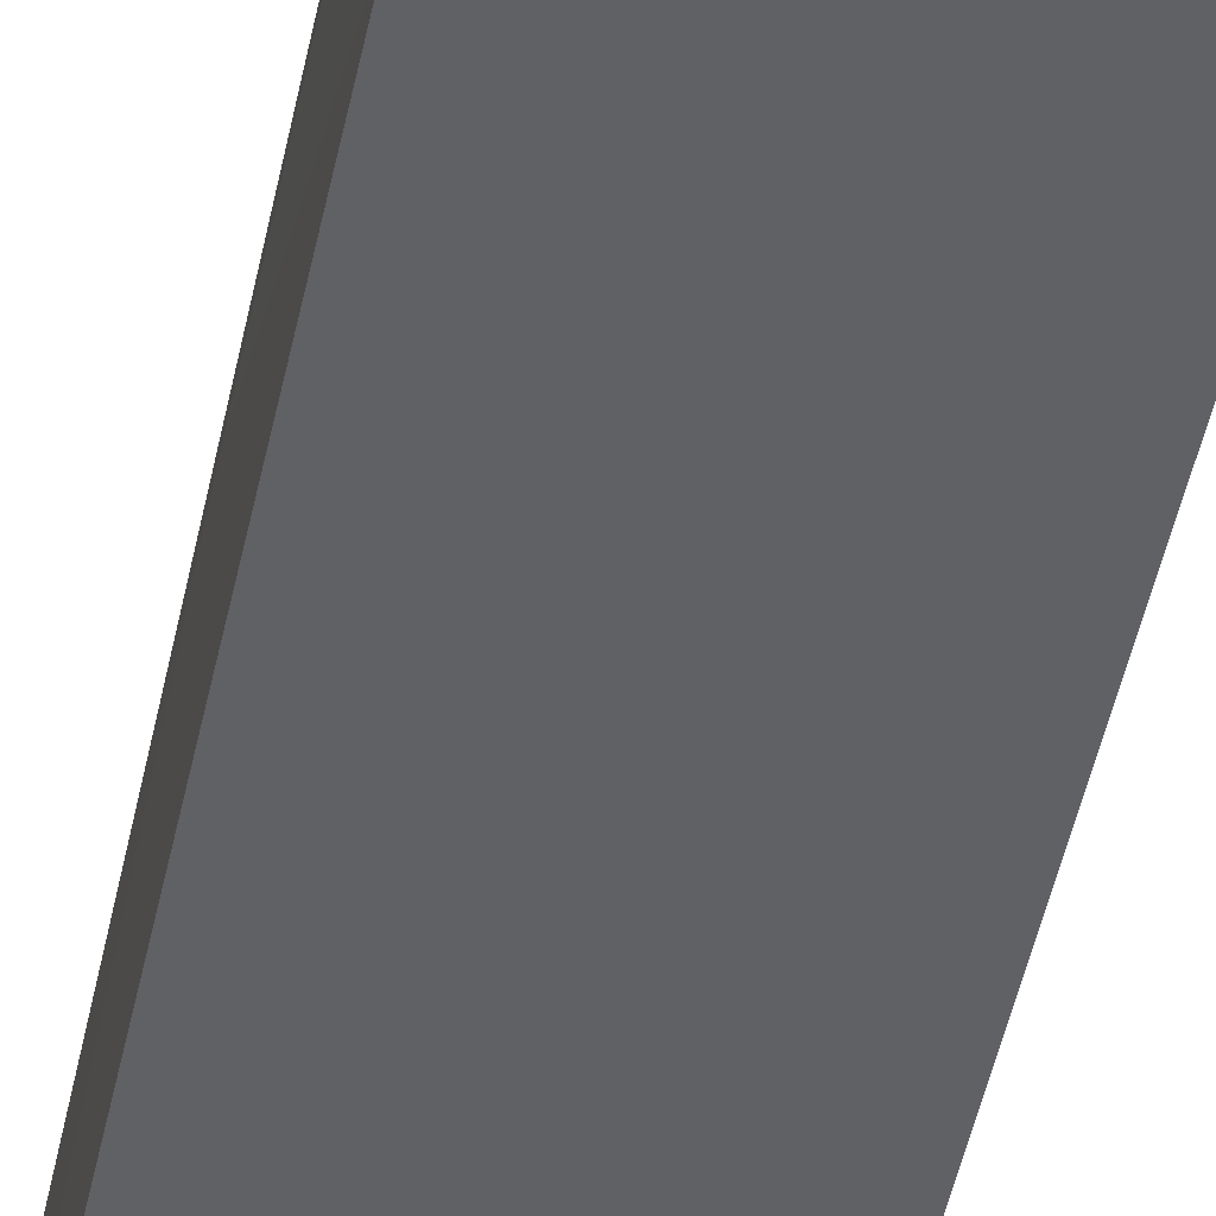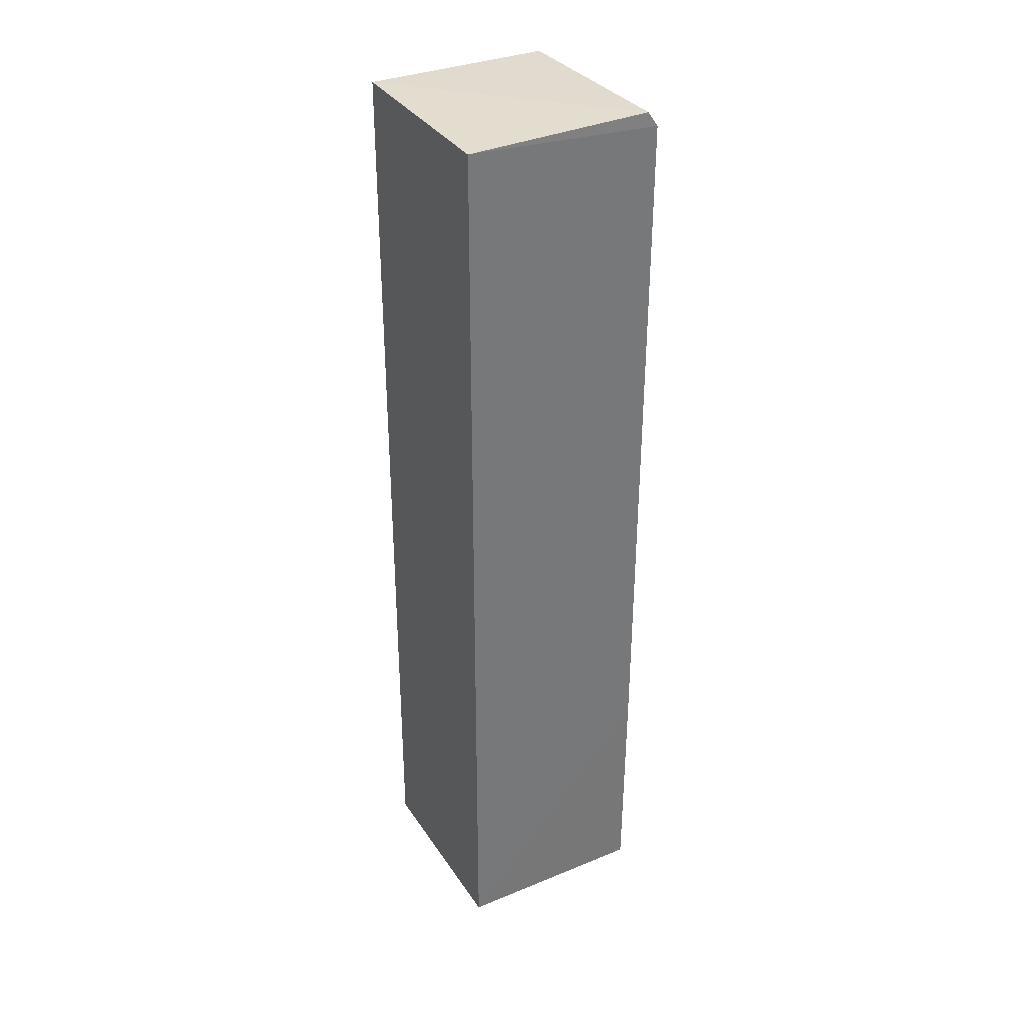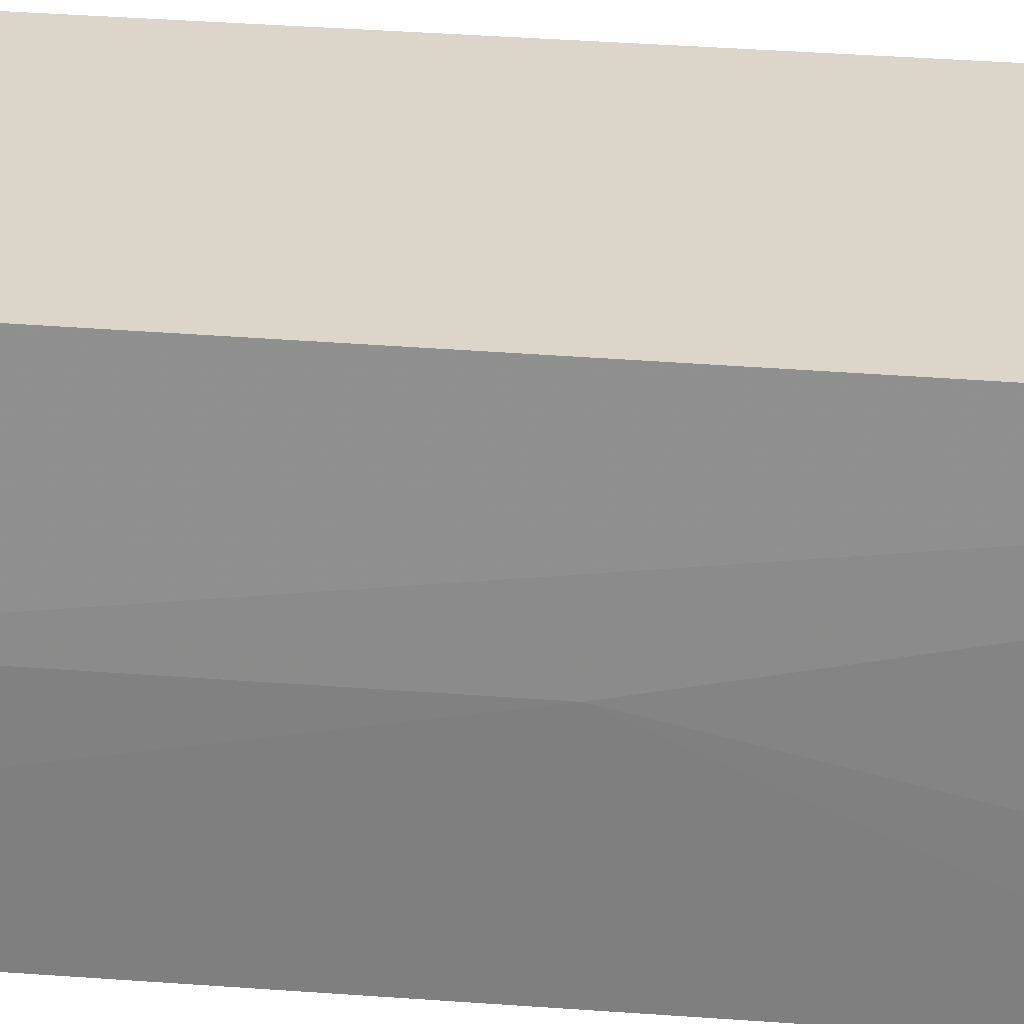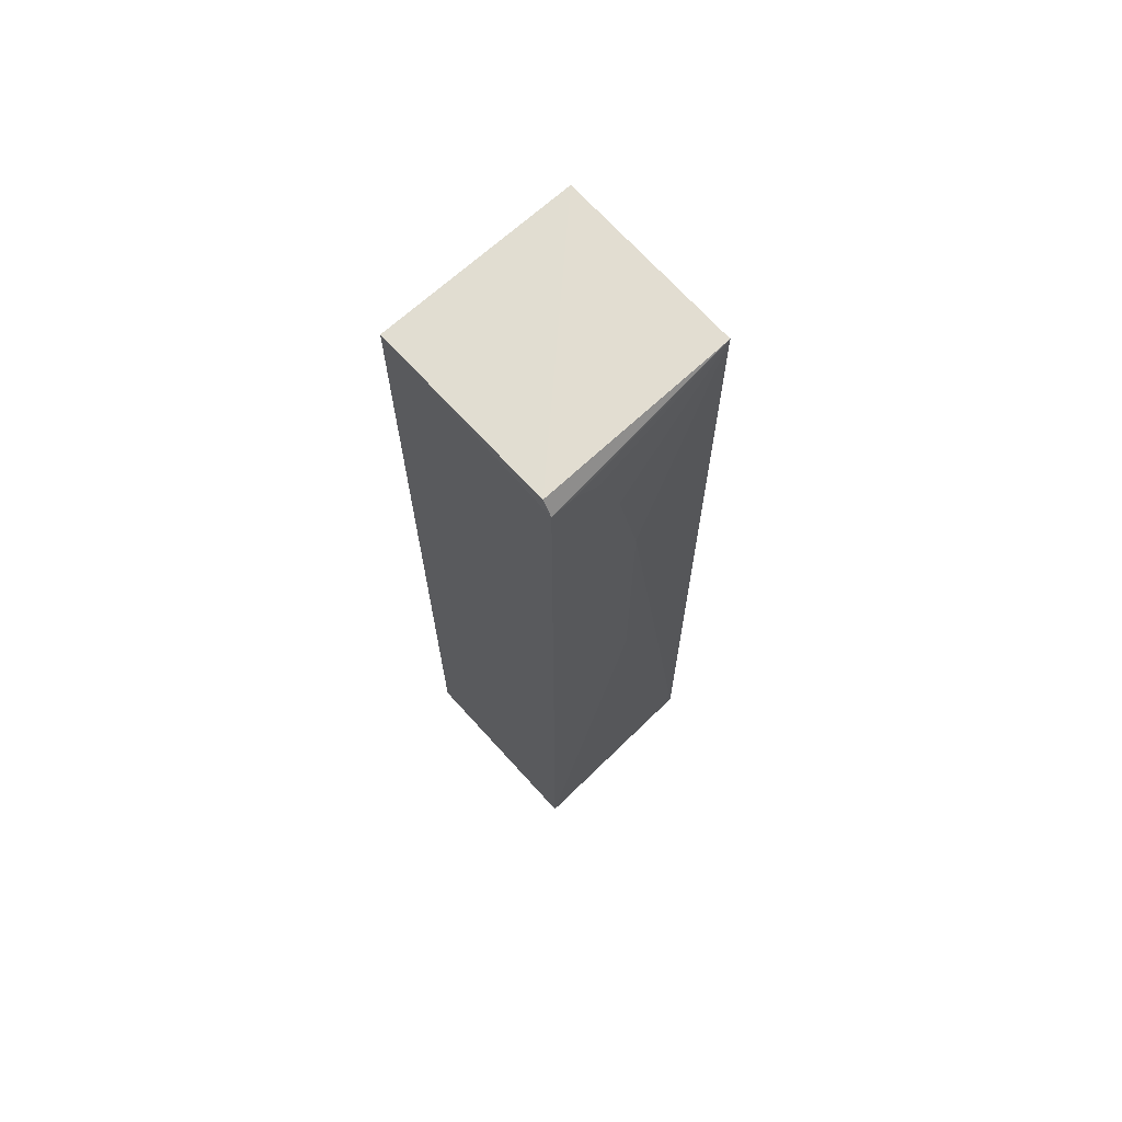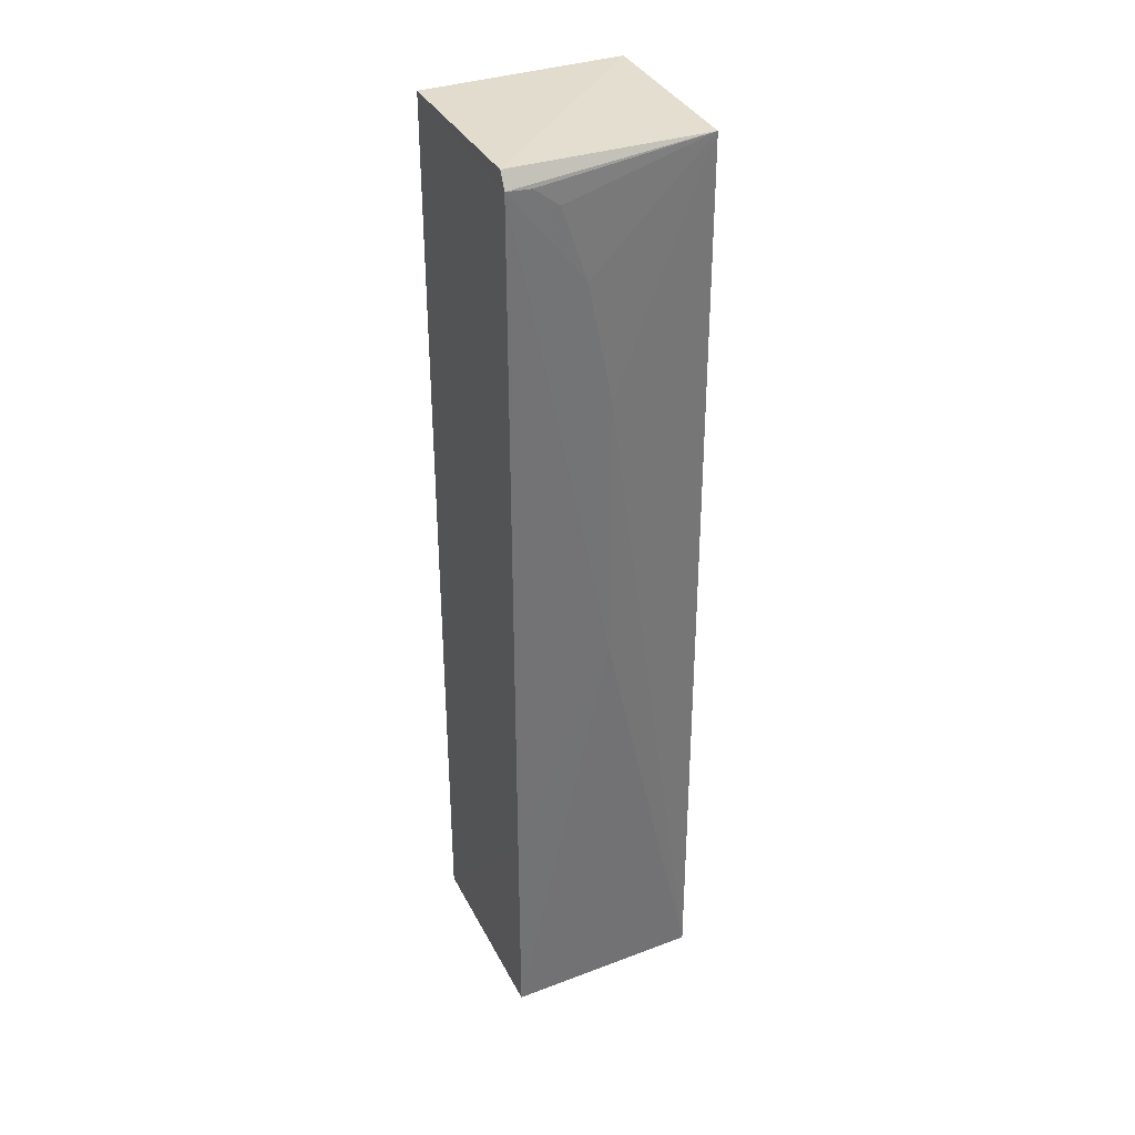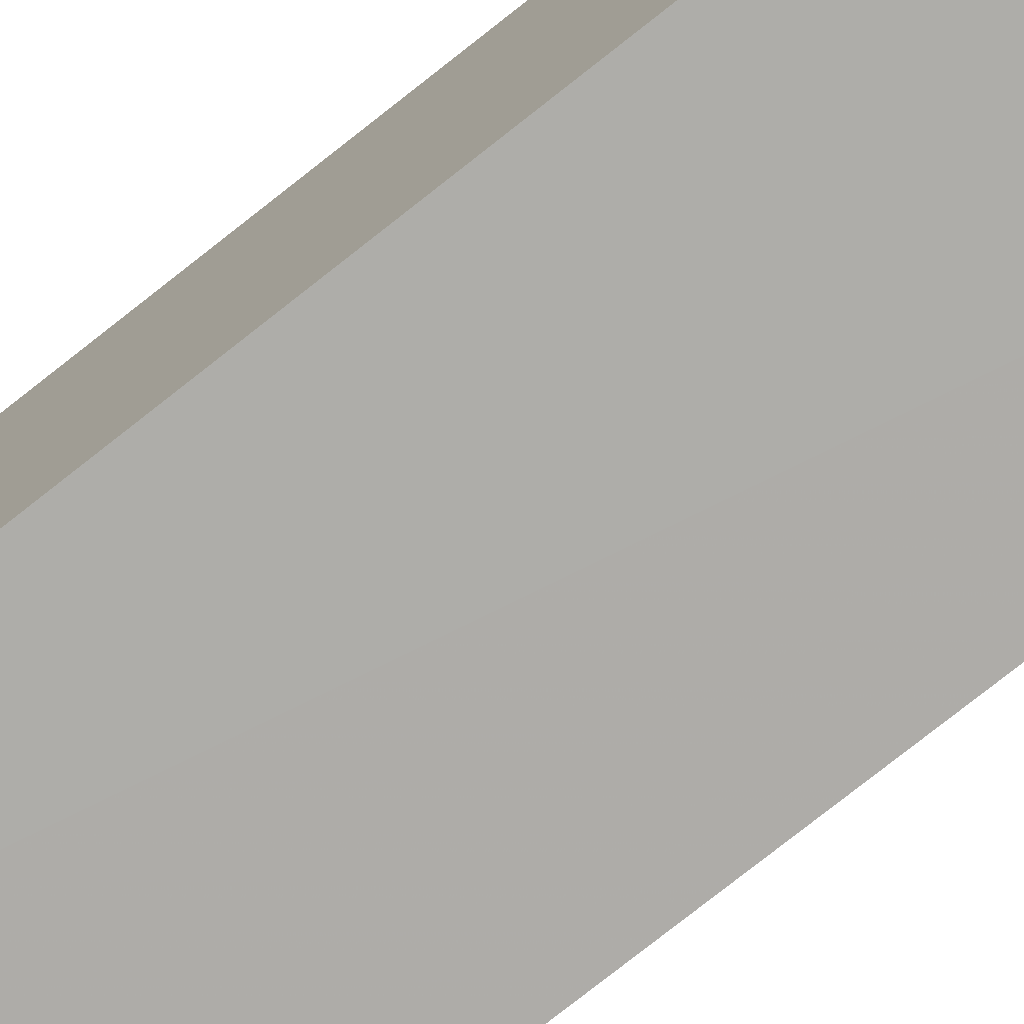
<metadata>
{"format":"obj","ext":"obj","renderer":"f3d","projection":"perspective","resolution":1024,"background":"white","views":[{"elev":-50.1,"azim":-12.0,"up":"+Z"},{"elev":34.5,"azim":151.2,"up":"+Y"},{"elev":29.8,"azim":-83.3,"up":"+Z"},{"elev":69.2,"azim":-132.2,"up":"+Y"},{"elev":35.7,"azim":-114.3,"up":"+Y"},{"elev":-76.9,"azim":128.4,"up":"+Z"}]}
</metadata>
<code>
v 0.00103 0.04592 0.03046
v 0.001101 -0.02083 0.03046
v 0.001049 0.04589 0.01654
v -0.01213 0.04612 0.01651
v -0.01225 -0.02083 0.03042
v -0.01186 0.04588 0.03039
v 0.001101 -0.02083 0.01653
v -0.01285 0.04507 0.01646
v -0.01273 0.02962 0.02341
v -0.01275 -0.02083 0.01653
v -0.01275 0.04353 0.01995
v -0.01282 -0.005158 0.01649
v -0.01277 0.01049 0.02341
v -0.01275 0.03831 0.02169
v -0.01279 0.04492 0.01819
f 1 2 3
f 1 3 4
f 5 2 1
f 6 5 1
f 6 1 4
f 7 3 2
f 8 6 4
f 8 4 3
f 8 3 7
f 9 5 6
f 10 7 2
f 10 2 5
f 12 8 7
f 12 7 10
f 13 10 5
f 13 5 9
f 13 12 10
f 13 9 8
f 13 8 12
f 14 9 6
f 14 6 11
f 14 11 8
f 14 8 9
f 15 11 6
f 15 6 8
f 15 8 11

</code>
